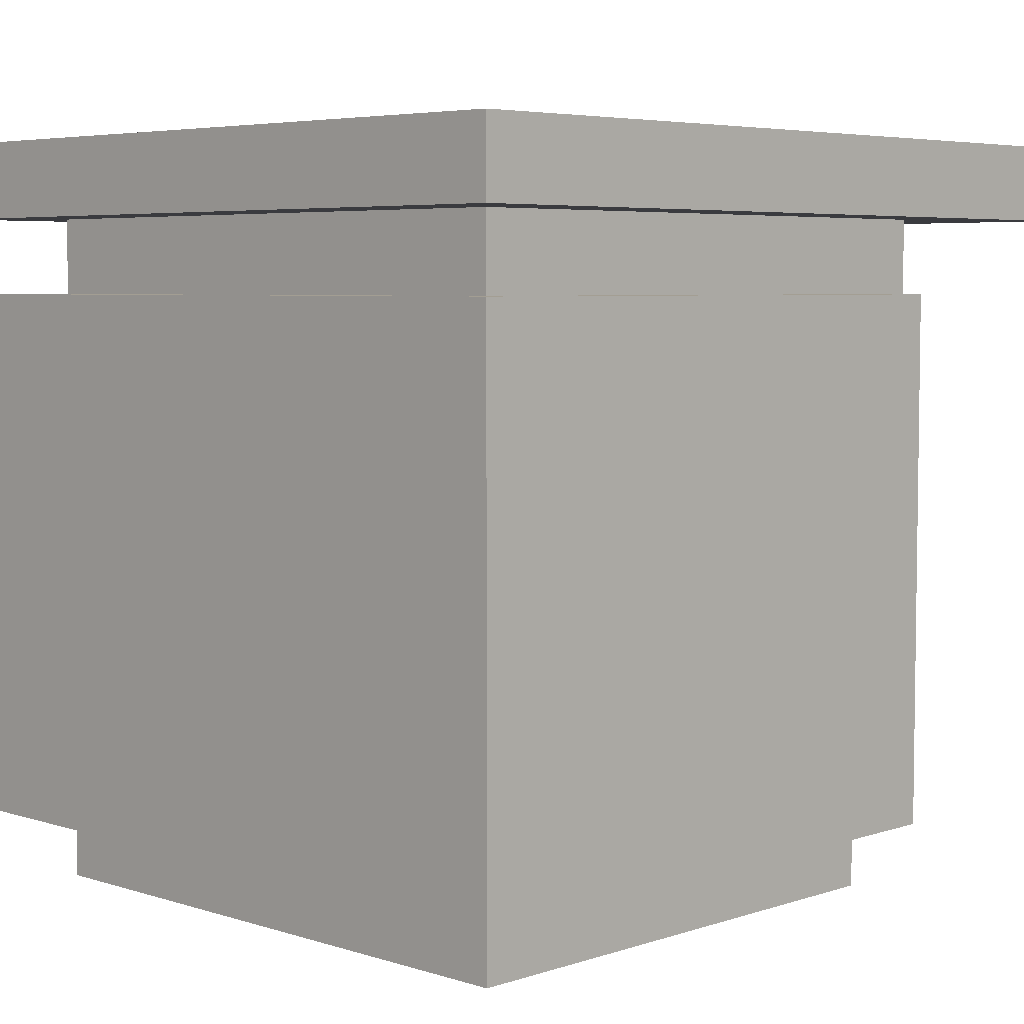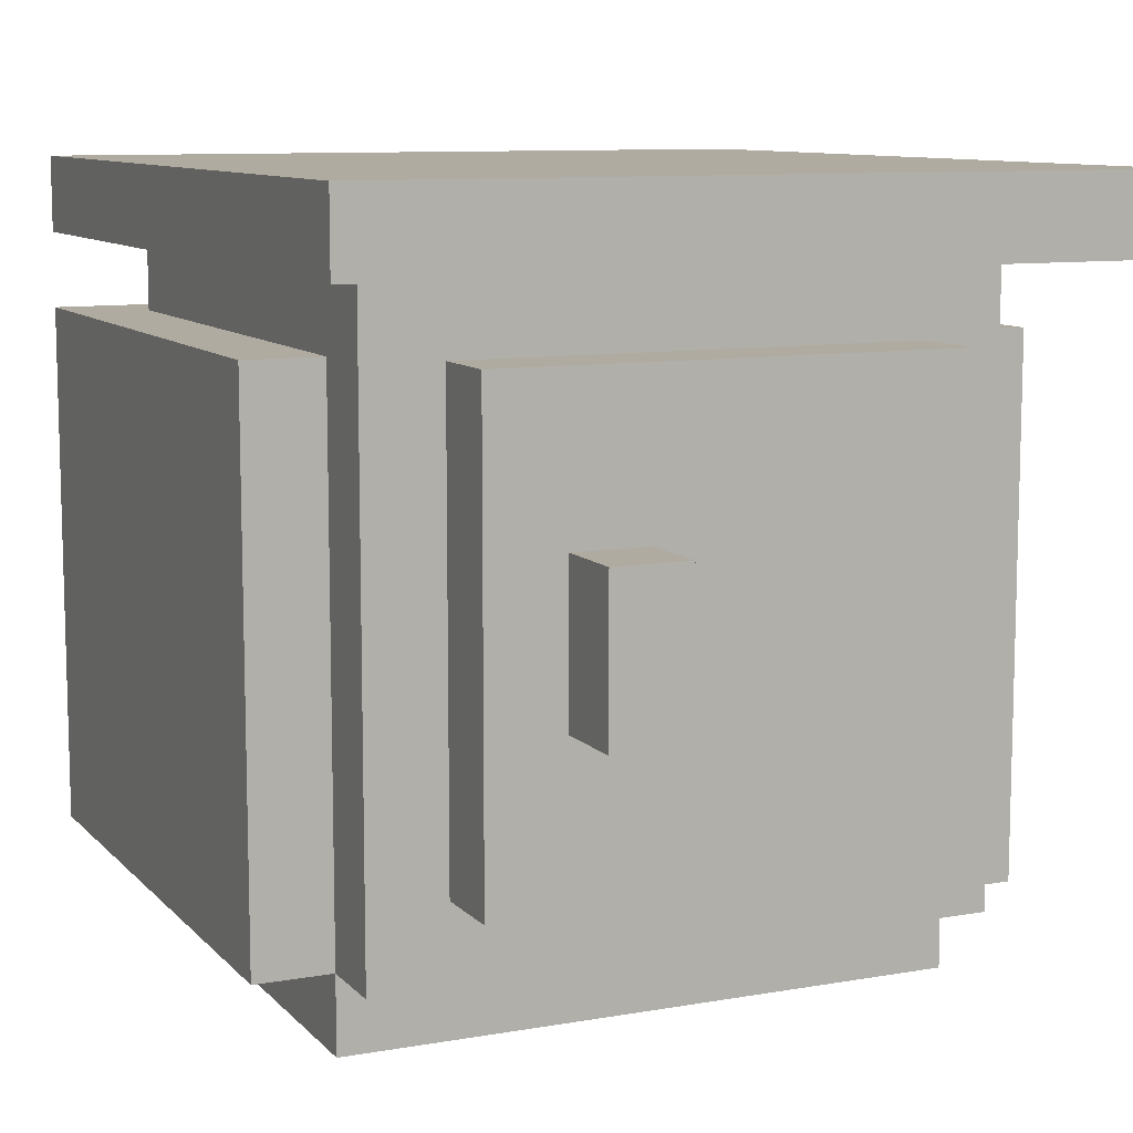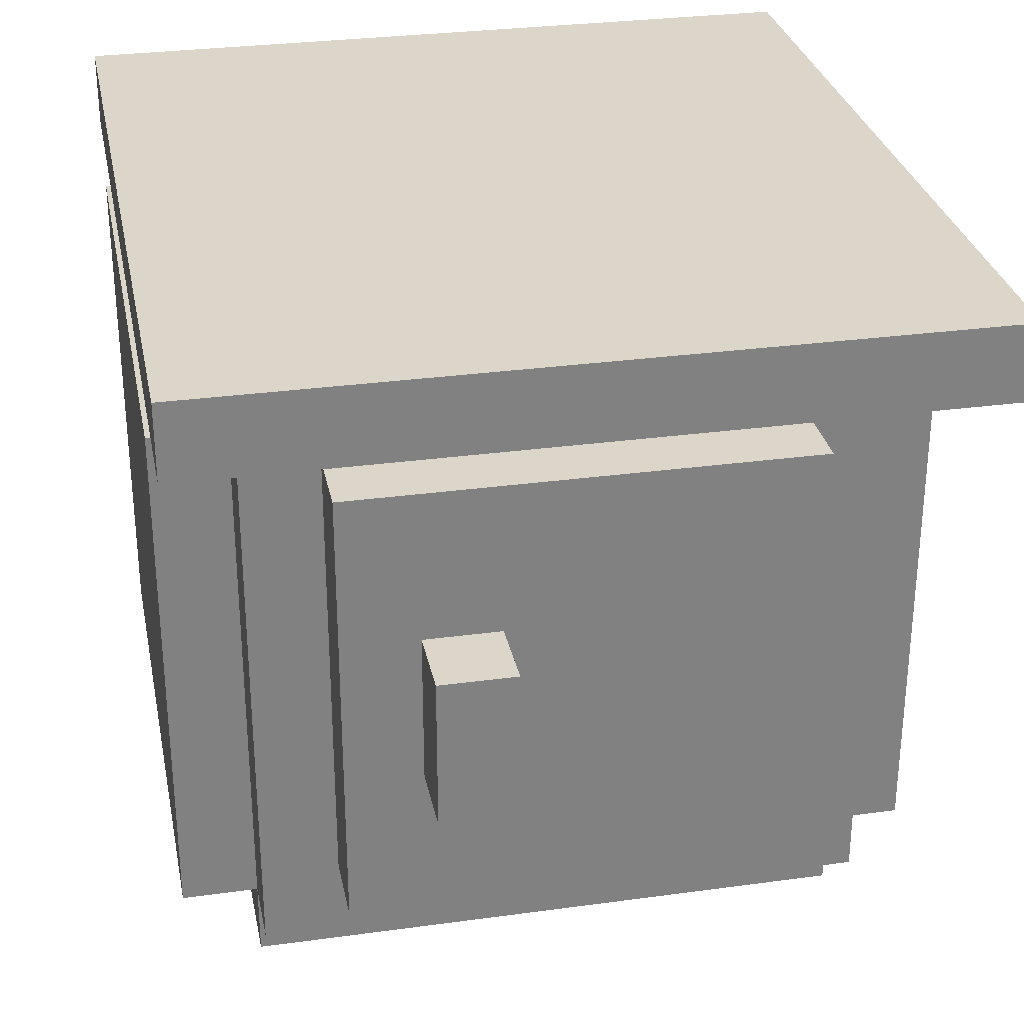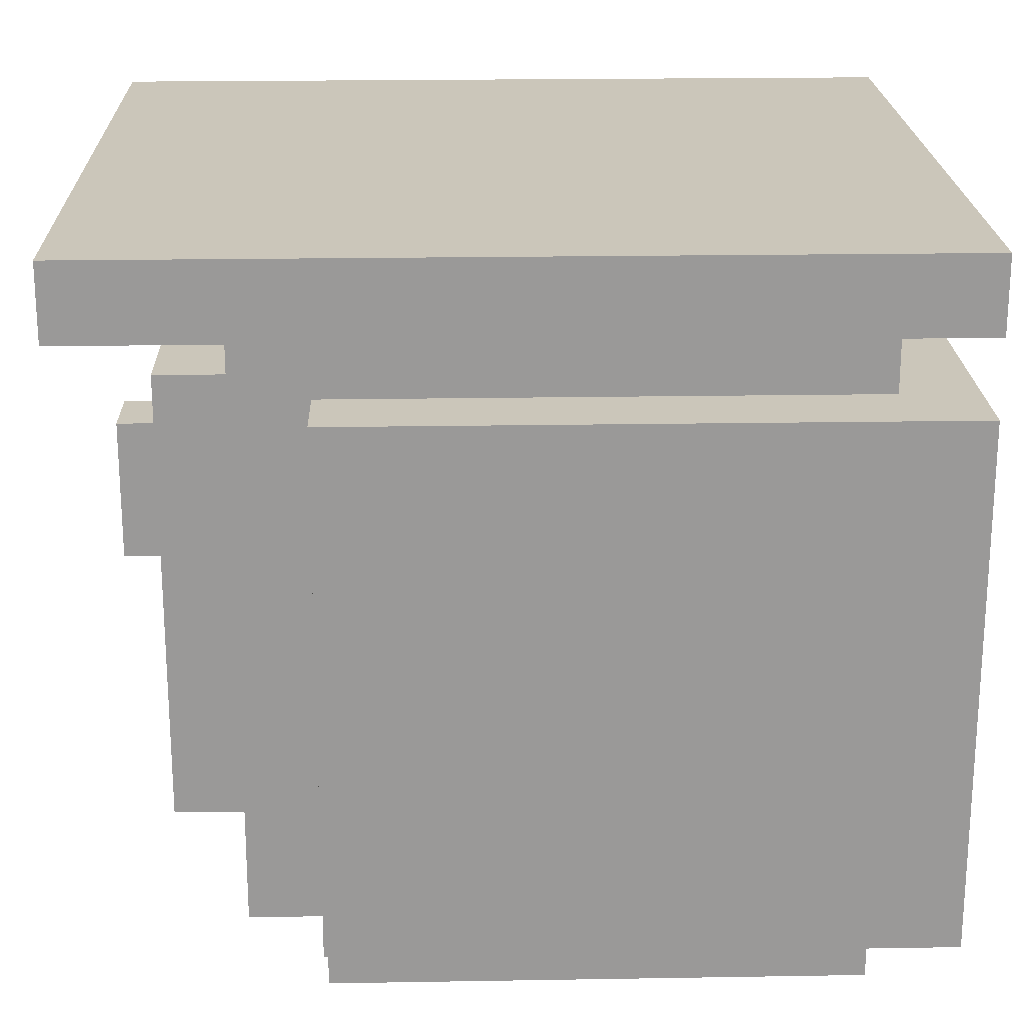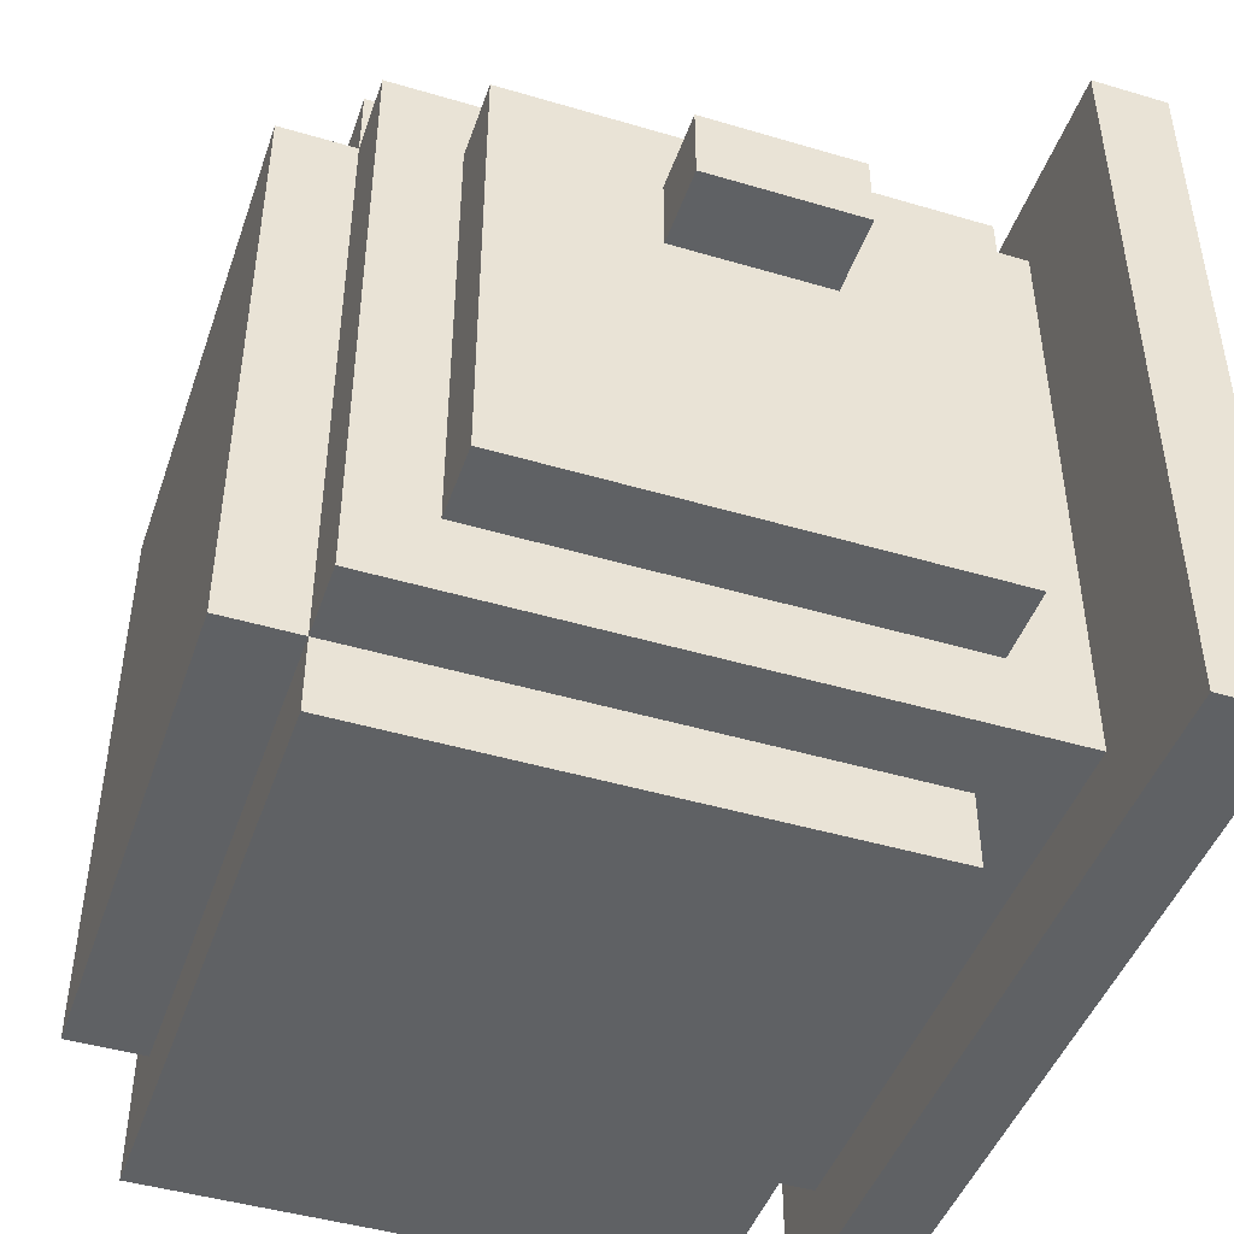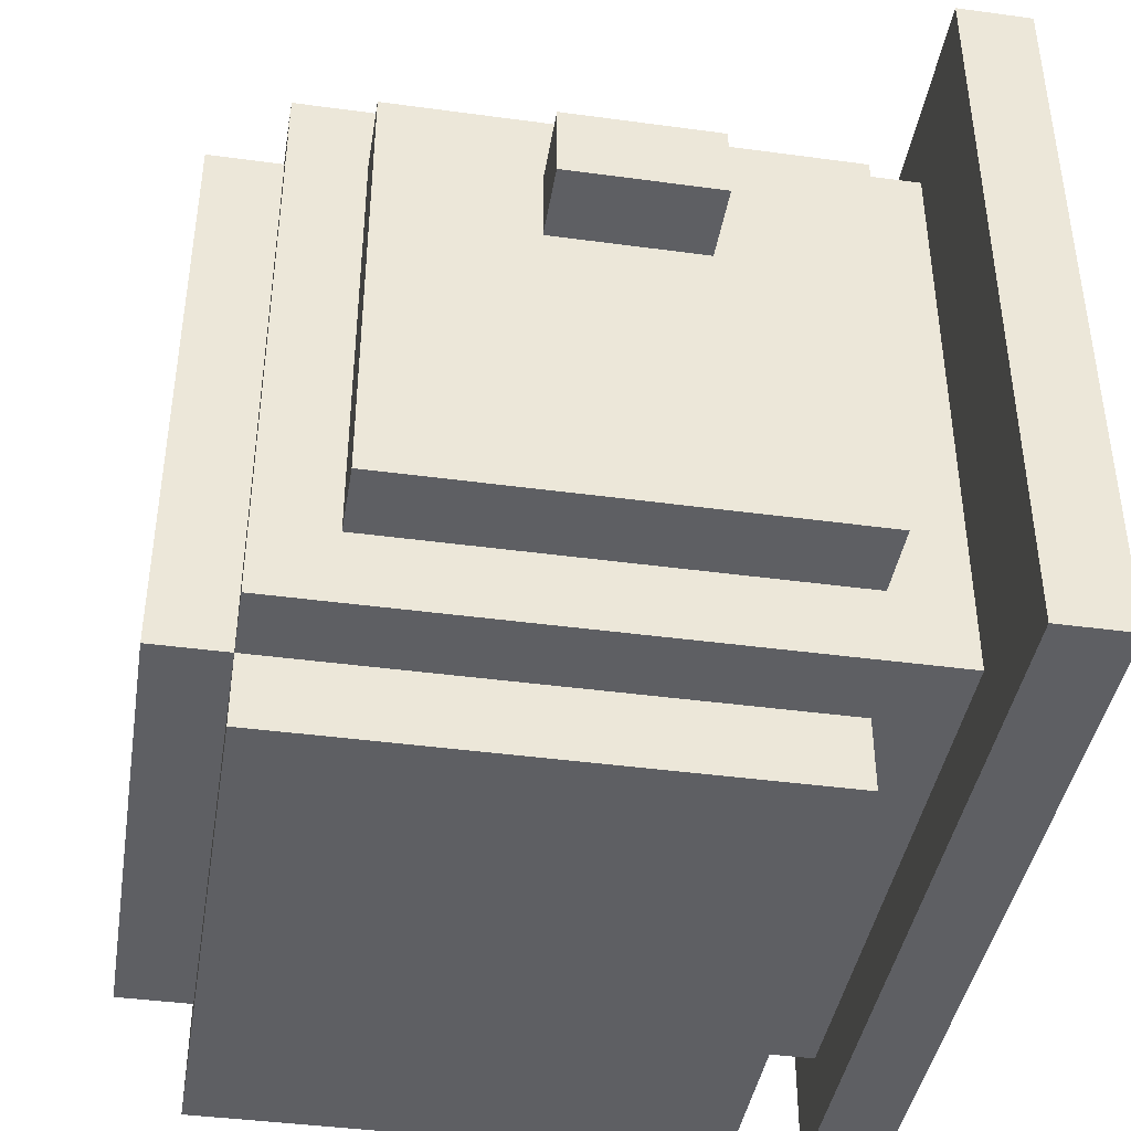
<metadata>
{"format":"obj","ext":"obj","renderer":"f3d","projection":"perspective","resolution":1024,"background":"white","views":[{"elev":5.2,"azim":-45.6,"up":"+Y"},{"elev":9.8,"azim":65.7,"up":"+Y"},{"elev":29.9,"azim":78.7,"up":"+Y"},{"elev":21.1,"azim":178.3,"up":"+Y"},{"elev":-45.6,"azim":71.2,"up":"+Z"},{"elev":-41.5,"azim":80.7,"up":"+Z"}]}
</metadata>
<code>
o
v -0.5 0.1 0.5
v -0.5 0.1 -0.5
v -0.5 0.2 0.5
v -0.5 0.2 -0.5
v -0.5 0.3 0.5
v -0.5 0.3 -0.5
v -0.5 0.4 0.5
v -0.5 0.4 -0.5
v -0.5 0.5 0.5
v -0.5 0.5 -0.5
v -0.5 0.6 0.5
v -0.5 0.6 -0.5
v -0.5 0.7 0.5
v -0.5 0.7 -0.5
v -0.5 0.8 0.5
v -0.5 0.8 -0.5
v -0.5 0.9 0.5
v -0.5 0.9 -0.5
v -0.5 1 0.5
v -0.5 1 -0.5
v -0.4 0 0.4
v -0.4 0 -0.4
v -0.4 0.1 0.4
v -0.4 0.1 -0.4
v -0.4 0.8 0.4
v -0.4 0.8 -0.4
v -0.4 0.9 0.4
v -0.4 0.9 -0.4
v 0.3 0 0.4
v 0.3 0 -0.4
v 0.3 0.1 0.5
v 0.3 0.1 0.4
v 0.3 0.1 -0.4
v 0.3 0.1 -0.5
v 0.3 0.2 0.5
v 0.3 0.2 0.4
v 0.3 0.2 -0.4
v 0.3 0.2 -0.5
v 0.3 0.3 0.5
v 0.3 0.3 0.4
v 0.3 0.3 -0.4
v 0.3 0.3 -0.5
v 0.3 0.4 0.5
v 0.3 0.4 0.4
v 0.3 0.4 -0.4
v 0.3 0.4 -0.5
v 0.3 0.5 0.5
v 0.3 0.5 0.4
v 0.3 0.5 -0.4
v 0.3 0.5 -0.5
v 0.3 0.6 0.5
v 0.3 0.6 0.4
v 0.3 0.6 -0.4
v 0.3 0.6 -0.5
v 0.3 0.7 0.5
v 0.3 0.7 0.4
v 0.3 0.7 -0.4
v 0.3 0.7 -0.5
v 0.3 0.8 0.5
v 0.3 0.8 0.4
v 0.3 0.8 -0.4
v 0.3 0.8 -0.5
v 0.4 0.1 0.4
v 0.4 0.1 -0.4
v 0.4 0.2 0.3
v 0.4 0.2 -0.3
v 0.4 0.7 0.3
v 0.4 0.7 -0.3
v 0.4 0.8 0.3
v 0.4 0.8 -0.3
v 0.4 0.9 0.4
v 0.4 0.9 0.1
v 0.4 0.9 -0.1
v 0.4 0.9 -0.4
v 0.5 0.2 0.3
v 0.5 0.2 -0.3
v 0.5 0.4 0.2
v 0.5 0.4 0.1
v 0.5 0.5 -0.1
v 0.5 0.5 -0.2
v 0.5 0.6 0.2
v 0.5 0.6 0.1
v 0.5 0.6 0
v 0.5 0.6 -0.1
v 0.5 0.7 0.3
v 0.5 0.7 0
v 0.5 0.7 -0.2
v 0.5 0.7 -0.3
v 0.5 0.8 0.3
v 0.5 0.8 -0.3
v 0.6 0.4 0.2
v 0.6 0.4 0.1
v 0.6 0.6 0.2
v 0.6 0.6 0.1
v 0.6 0.9 0.5
v 0.6 0.9 -0.5
v 0.6 1 0.5
v 0.6 1 -0.5
v -0.5 0.1 0.5
v -0.5 0.2 0.5
v -0.5 0.3 0.5
v -0.5 0.4 0.5
v -0.5 0.5 0.5
v -0.5 0.6 0.5
v -0.5 0.7 0.5
v -0.5 0.8 0.5
v -0.5 0.9 0.5
v -0.5 1 0.5
v 0.3 0.1 0.5
v 0.3 0.2 0.5
v 0.3 0.3 0.5
v 0.3 0.4 0.5
v 0.3 0.5 0.5
v 0.3 0.6 0.5
v 0.3 0.7 0.5
v 0.3 0.8 0.5
v 0.6 0.9 0.5
v 0.6 1 0.5
v -0.4 0 0.4
v -0.4 0.1 0.4
v -0.4 0.8 0.4
v -0.4 0.9 0.4
v 0.3 0 0.4
v 0.3 0.1 0.4
v 0.3 0.2 0.4
v 0.3 0.3 0.4
v 0.3 0.4 0.4
v 0.3 0.5 0.4
v 0.3 0.6 0.4
v 0.3 0.7 0.4
v 0.3 0.8 0.4
v 0.4 0.1 0.4
v 0.4 0.9 0.4
v 0.4 0.2 0.3
v 0.4 0.7 0.3
v 0.4 0.8 0.3
v 0.5 0.2 0.3
v 0.5 0.7 0.3
v 0.5 0.8 0.3
v 0.5 0.4 0.2
v 0.5 0.6 0.2
v 0.6 0.4 0.2
v 0.6 0.6 0.2
v 0.5 0.4 0.1
v 0.5 0.6 0.1
v 0.6 0.4 0.1
v 0.6 0.6 0.1
v 0.4 0.2 -0.3
v 0.4 0.7 -0.3
v 0.4 0.8 -0.3
v 0.5 0.2 -0.3
v 0.5 0.7 -0.3
v 0.5 0.8 -0.3
v -0.4 0 -0.4
v -0.4 0.1 -0.4
v -0.4 0.8 -0.4
v -0.4 0.9 -0.4
v 0.3 0 -0.4
v 0.3 0.1 -0.4
v 0.3 0.2 -0.4
v 0.3 0.3 -0.4
v 0.3 0.4 -0.4
v 0.3 0.5 -0.4
v 0.3 0.6 -0.4
v 0.3 0.7 -0.4
v 0.3 0.8 -0.4
v 0.4 0.1 -0.4
v 0.4 0.9 -0.4
v -0.5 0.1 -0.5
v -0.5 0.2 -0.5
v -0.5 0.3 -0.5
v -0.5 0.4 -0.5
v -0.5 0.5 -0.5
v -0.5 0.6 -0.5
v -0.5 0.7 -0.5
v -0.5 0.8 -0.5
v -0.5 0.9 -0.5
v -0.5 1 -0.5
v 0.3 0.1 -0.5
v 0.3 0.2 -0.5
v 0.3 0.3 -0.5
v 0.3 0.4 -0.5
v 0.3 0.5 -0.5
v 0.3 0.6 -0.5
v 0.3 0.7 -0.5
v 0.3 0.8 -0.5
v 0.6 0.9 -0.5
v 0.6 1 -0.5
v -0.4 0 0.4
v 0.3 0 0.4
v -0.4 0 -0.4
v 0.3 0 -0.4
v -0.5 0.1 0.5
v 0.3 0.1 0.5
v -0.4 0.1 0.4
v 0.3 0.1 0.4
v 0.4 0.1 0.4
v -0.4 0.1 -0.4
v 0.3 0.1 -0.4
v 0.4 0.1 -0.4
v -0.5 0.1 -0.5
v 0.3 0.1 -0.5
v 0.4 0.2 0.3
v 0.5 0.2 0.3
v 0.4 0.2 -0.3
v 0.5 0.2 -0.3
v 0.5 0.4 0.2
v 0.6 0.4 0.2
v 0.5 0.4 0.1
v 0.6 0.4 0.1
v -0.5 0.9 0.5
v 0.6 0.9 0.5
v -0.4 0.9 0.4
v 0.4 0.9 0.4
v 0.5 0.9 0.4
v 0.4 0.9 0.1
v 0.5 0.9 0.1
v 0.4 0.9 -0.1
v 0.5 0.9 -0.1
v -0.4 0.9 -0.4
v 0.4 0.9 -0.4
v 0.5 0.9 -0.4
v -0.5 0.9 -0.5
v 0.6 0.9 -0.5
v 0.5 0.6 0.2
v 0.6 0.6 0.2
v 0.5 0.6 0.1
v 0.6 0.6 0.1
v -0.5 0.8 0.5
v 0.3 0.8 0.5
v -0.4 0.8 0.4
v 0.3 0.8 0.4
v 0.4 0.8 0.3
v 0.5 0.8 0.3
v 0.4 0.8 -0.3
v 0.5 0.8 -0.3
v -0.4 0.8 -0.4
v 0.3 0.8 -0.4
v -0.5 0.8 -0.5
v 0.3 0.8 -0.5
v -0.5 1 0.5
v 0.6 1 0.5
v -0.4 1 0.4
v 0.5 1 0.4
v -0.3 1 0.3
v 0.4 1 0.3
v 0.4 1 0.1
v 0.5 1 0.1
v -0.4 1 0
v -0.3 1 0
v 0.4 1 -0.1
v 0.5 1 -0.1
v -0.4 1 -0.2
v -0.3 1 -0.2
v -0.3 1 -0.3
v 0.2 1 -0.3
v 0.3 1 -0.3
v 0.4 1 -0.3
v -0.4 1 -0.4
v 0.2 1 -0.4
v 0.3 1 -0.4
v 0.5 1 -0.4
v -0.5 1 -0.5
v 0.6 1 -0.5
f 3 2 1
f 4 2 3
f 5 4 3
f 6 4 5
f 7 6 5
f 8 6 7
f 9 8 7
f 10 8 9
f 11 10 9
f 12 10 11
f 13 12 11
f 14 12 13
f 15 14 13
f 16 14 15
f 19 18 17
f 20 18 19
f 23 22 21
f 24 22 23
f 27 26 25
f 28 26 27
f 29 30 32
f 32 30 33
f 31 32 35
f 35 32 36
f 33 34 37
f 37 34 38
f 35 36 39
f 39 36 40
f 37 38 41
f 41 38 42
f 39 40 43
f 43 40 44
f 41 42 45
f 45 42 46
f 43 44 47
f 47 44 48
f 45 46 49
f 49 46 50
f 47 48 51
f 51 48 52
f 49 50 53
f 53 50 54
f 51 52 55
f 55 52 56
f 53 54 57
f 57 54 58
f 55 56 59
f 59 56 60
f 57 58 61
f 61 58 62
f 63 64 65
f 65 64 66
f 63 65 67
f 66 64 68
f 63 67 69
f 68 64 70
f 63 69 71
f 69 70 71
f 71 70 72
f 72 70 73
f 70 64 74
f 73 70 74
f 75 76 77
f 77 76 78
f 78 76 79
f 79 76 80
f 75 77 81
f 78 79 82
f 82 79 83
f 79 80 84
f 83 79 84
f 75 81 85
f 82 83 85
f 81 82 85
f 83 84 86
f 85 83 86
f 80 76 87
f 86 84 87
f 84 80 87
f 87 76 88
f 85 86 89
f 86 87 89
f 87 88 89
f 89 88 90
f 91 92 93
f 93 92 94
f 95 96 97
f 97 96 98
f 109 100 99
f 110 101 100
f 110 100 109
f 111 102 101
f 111 101 110
f 112 103 102
f 112 102 111
f 113 104 103
f 113 103 112
f 114 105 104
f 114 104 113
f 115 106 105
f 115 105 114
f 116 106 115
f 117 108 107
f 118 108 117
f 123 120 119
f 124 120 123
f 131 122 121
f 132 130 129
f 132 131 130
f 132 125 124
f 132 129 128
f 132 128 127
f 132 127 126
f 132 126 125
f 133 122 131
f 133 131 132
f 137 135 134
f 138 136 135
f 138 135 137
f 139 136 138
f 142 141 140
f 143 141 142
f 144 145 146
f 146 145 147
f 148 149 151
f 149 150 152
f 151 149 152
f 152 150 153
f 154 155 158
f 158 155 159
f 156 157 166
f 164 165 167
f 165 166 167
f 159 160 167
f 163 164 167
f 162 163 167
f 161 162 167
f 160 161 167
f 166 157 168
f 167 166 168
f 169 170 179
f 170 171 180
f 179 170 180
f 171 172 181
f 180 171 181
f 172 173 182
f 181 172 182
f 173 174 183
f 182 173 183
f 174 175 184
f 183 174 184
f 175 176 185
f 184 175 185
f 185 176 186
f 177 178 187
f 187 178 188
f 191 190 189
f 192 190 191
f 195 194 193
f 196 194 195
f 198 195 193
f 199 197 196
f 200 197 199
f 201 198 193
f 201 199 198
f 202 199 201
f 205 204 203
f 206 204 205
f 209 208 207
f 210 208 209
f 213 212 211
f 214 212 213
f 215 212 214
f 216 215 214
f 217 212 215
f 217 215 216
f 218 217 216
f 219 212 217
f 219 217 218
f 220 213 211
f 221 219 218
f 222 212 219
f 222 219 221
f 223 221 220
f 223 220 211
f 223 222 221
f 224 212 222
f 224 222 223
f 225 226 227
f 227 226 228
f 229 230 231
f 231 230 232
f 233 234 235
f 235 234 236
f 229 231 237
f 229 237 239
f 237 238 239
f 239 238 240
f 241 242 243
f 243 242 244
f 243 244 245
f 245 244 246
f 245 246 247
f 246 244 247
f 244 242 248
f 247 244 248
f 241 243 249
f 243 245 249
f 245 247 250
f 249 245 250
f 247 248 250
f 249 250 251
f 250 248 251
f 248 242 252
f 251 248 252
f 249 251 253
f 241 249 253
f 253 251 254
f 253 254 255
f 254 251 255
f 255 251 256
f 256 251 257
f 251 252 258
f 257 251 258
f 241 253 259
f 253 255 259
f 255 256 259
f 256 257 260
f 259 256 260
f 257 258 261
f 260 257 261
f 252 242 262
f 261 258 262
f 258 252 262
f 260 261 263
f 241 259 263
f 261 262 263
f 259 260 263
f 262 242 264
f 263 262 264

</code>
